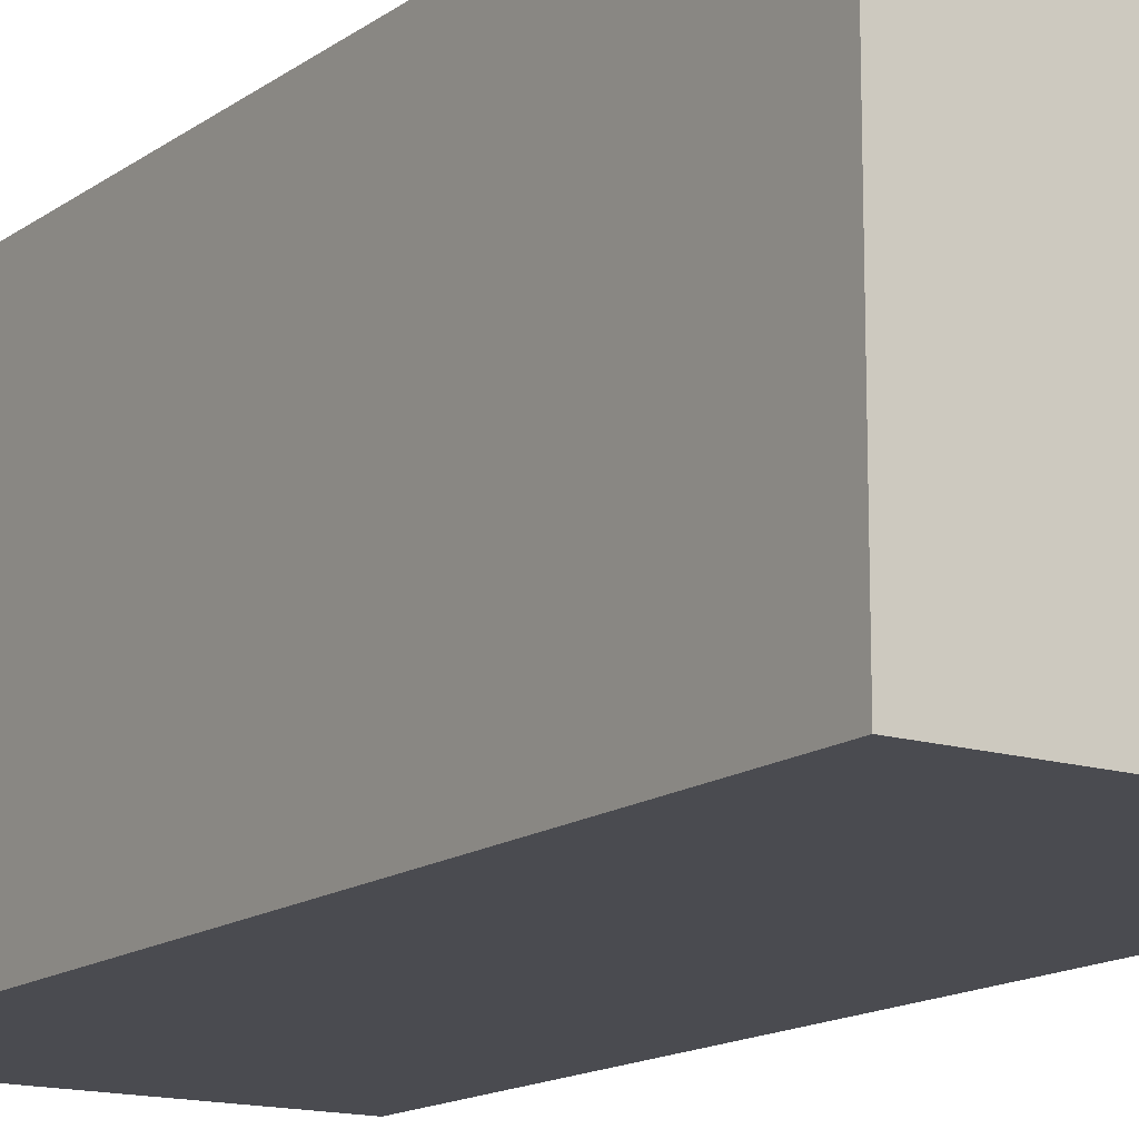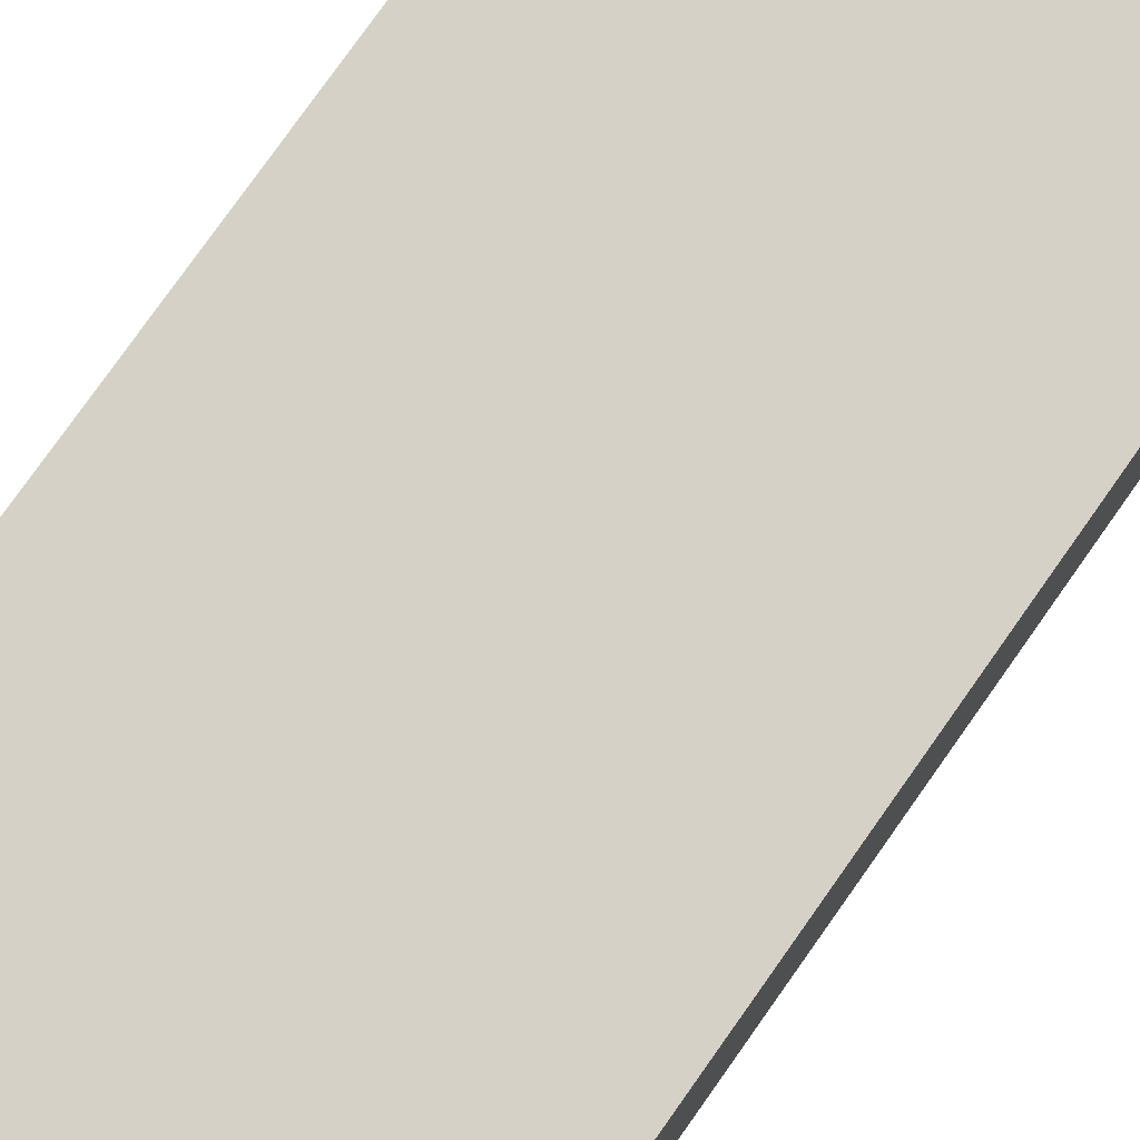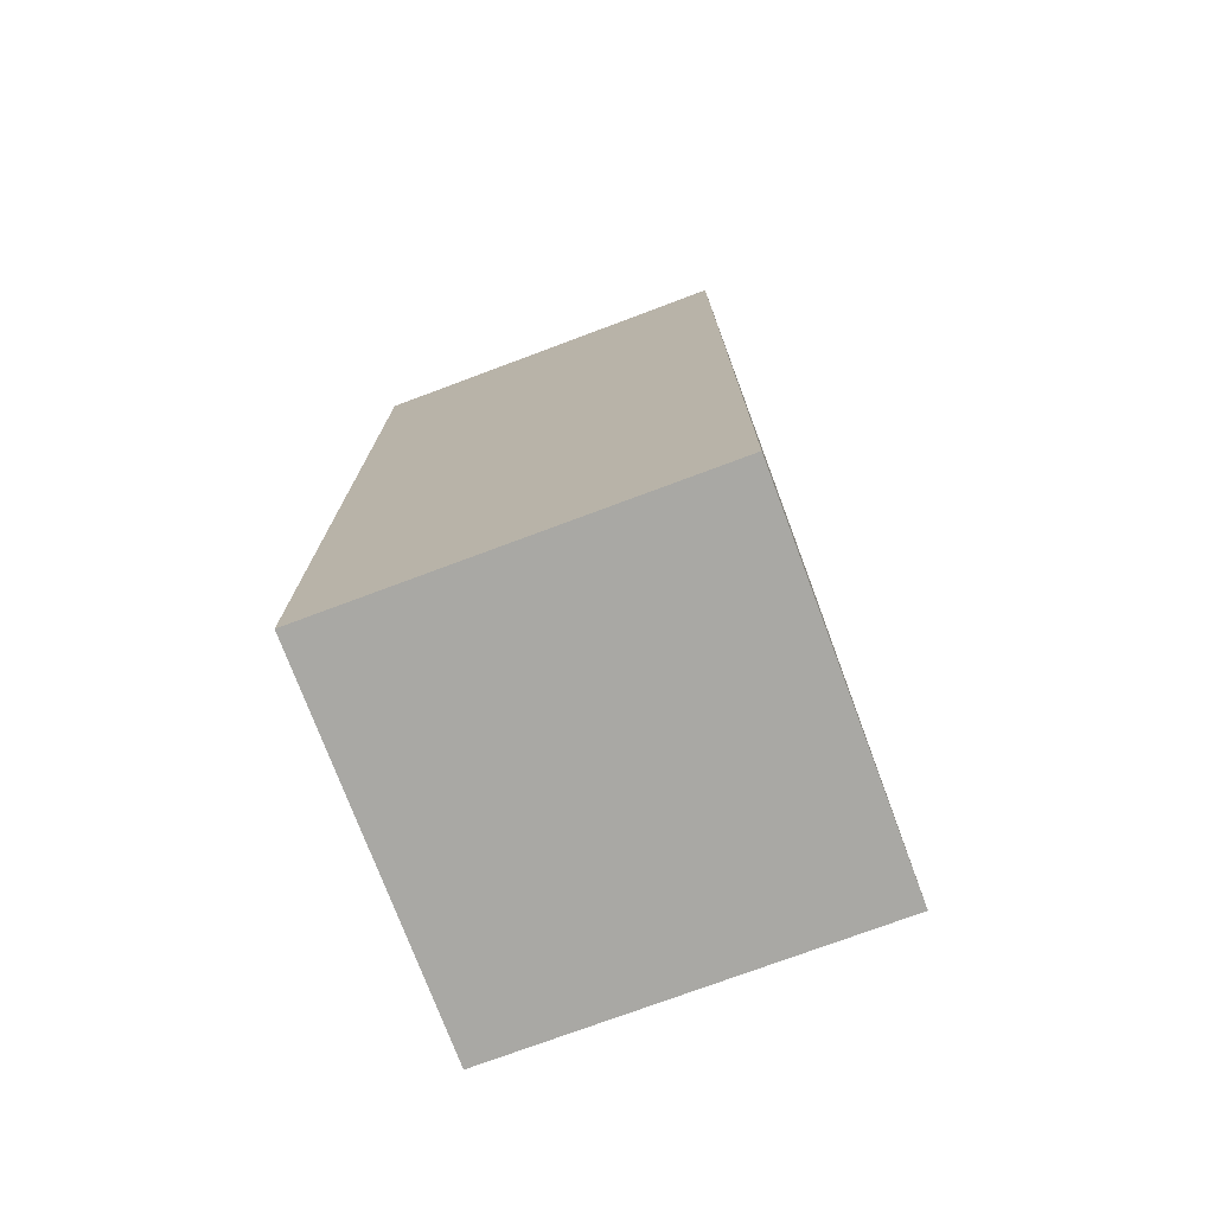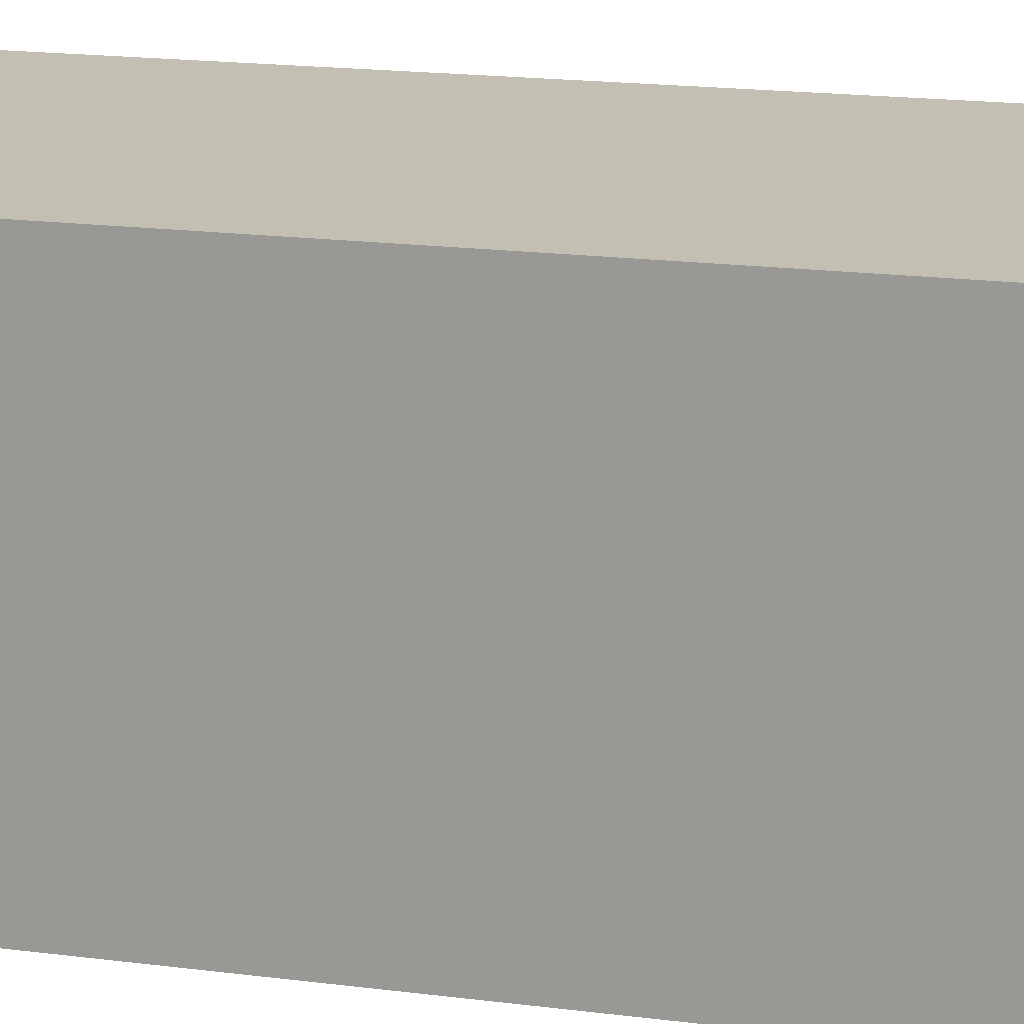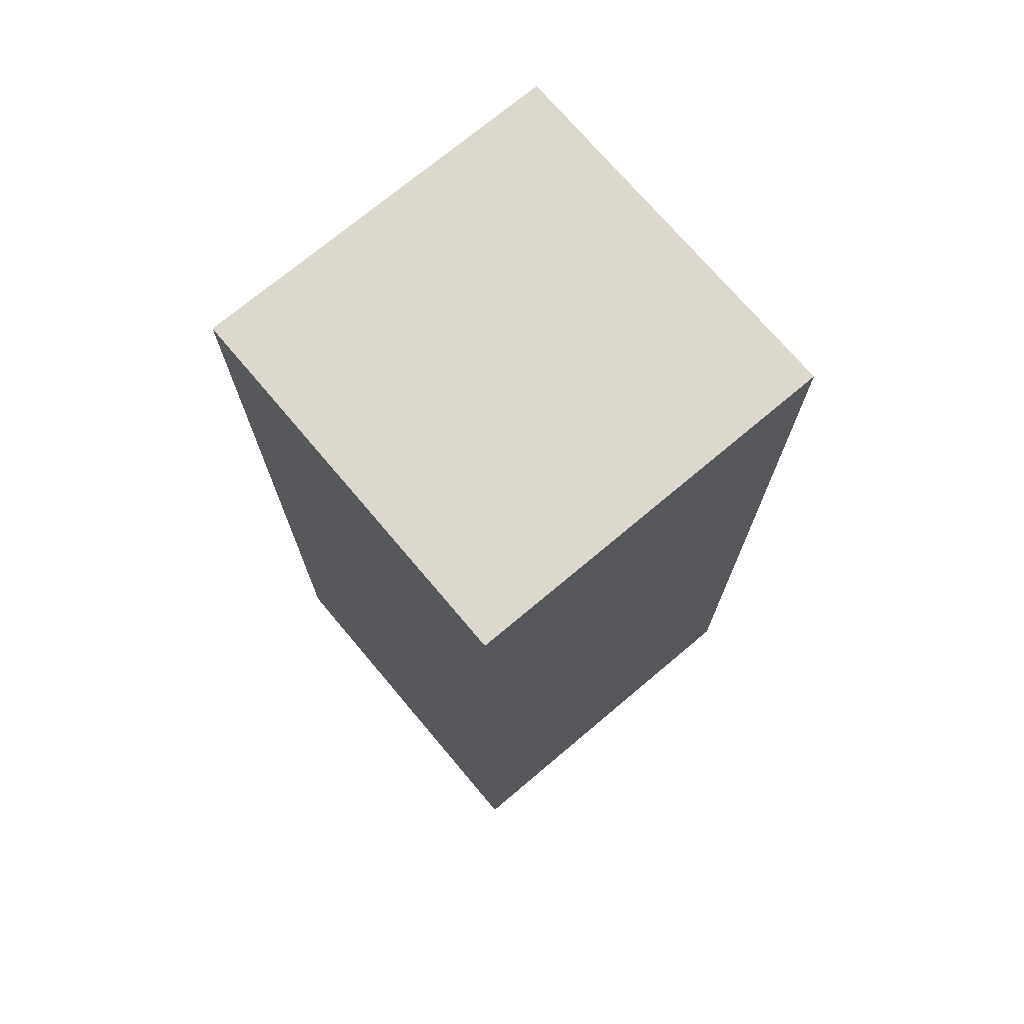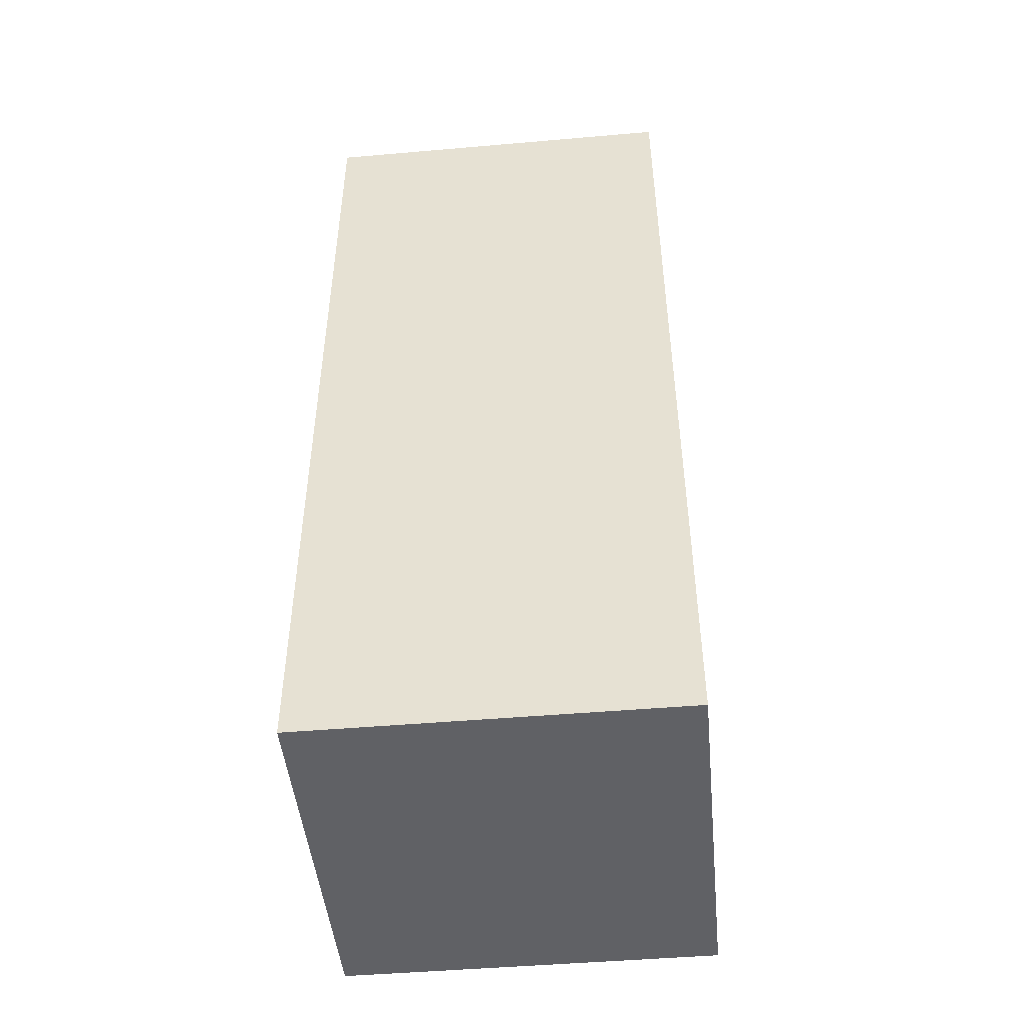
<metadata>
{"format":"obj","ext":"obj","renderer":"f3d","projection":"perspective","resolution":1024,"background":"white","views":[{"elev":-14.6,"azim":-33.8,"up":"+Z"},{"elev":78.8,"azim":35.3,"up":"+Z"},{"elev":-74.9,"azim":20.5,"up":"+Y"},{"elev":17.9,"azim":104.3,"up":"+Z"},{"elev":72.6,"azim":-130.1,"up":"+Y"},{"elev":-47.5,"azim":-84.4,"up":"+Y"}]}
</metadata>
<code>
v  -0.5 3 -0.5
v  -0.5 5.5 -0.5
v  -0.5 5.5 0.5
v  -0.5 3 0.5
v  -1 3 0.5
v  -1 3 -0.5
v  -1.5 3 -0.5
v  -1.5 3 0.5
v  -1 5.5 0.5
v  -1 5.5 -0.5
v  -1.5 5.5 -0.5
v  -1.5 5.5 0.5
o Box003
g Box003
f 1 2 3
f 3 4 1
f 1 4 5
f 6 1 5
f 7 6 5
f 8 7 5
f 9 3 2
f 9 2 10
f 9 10 11
f 12 9 11
f 5 4 3
f 5 3 9
f 5 9 12
f 8 5 12
f 7 8 12
f 12 11 7
f 2 1 6
f 10 2 6
f 6 7 11
f 10 6 11

</code>
